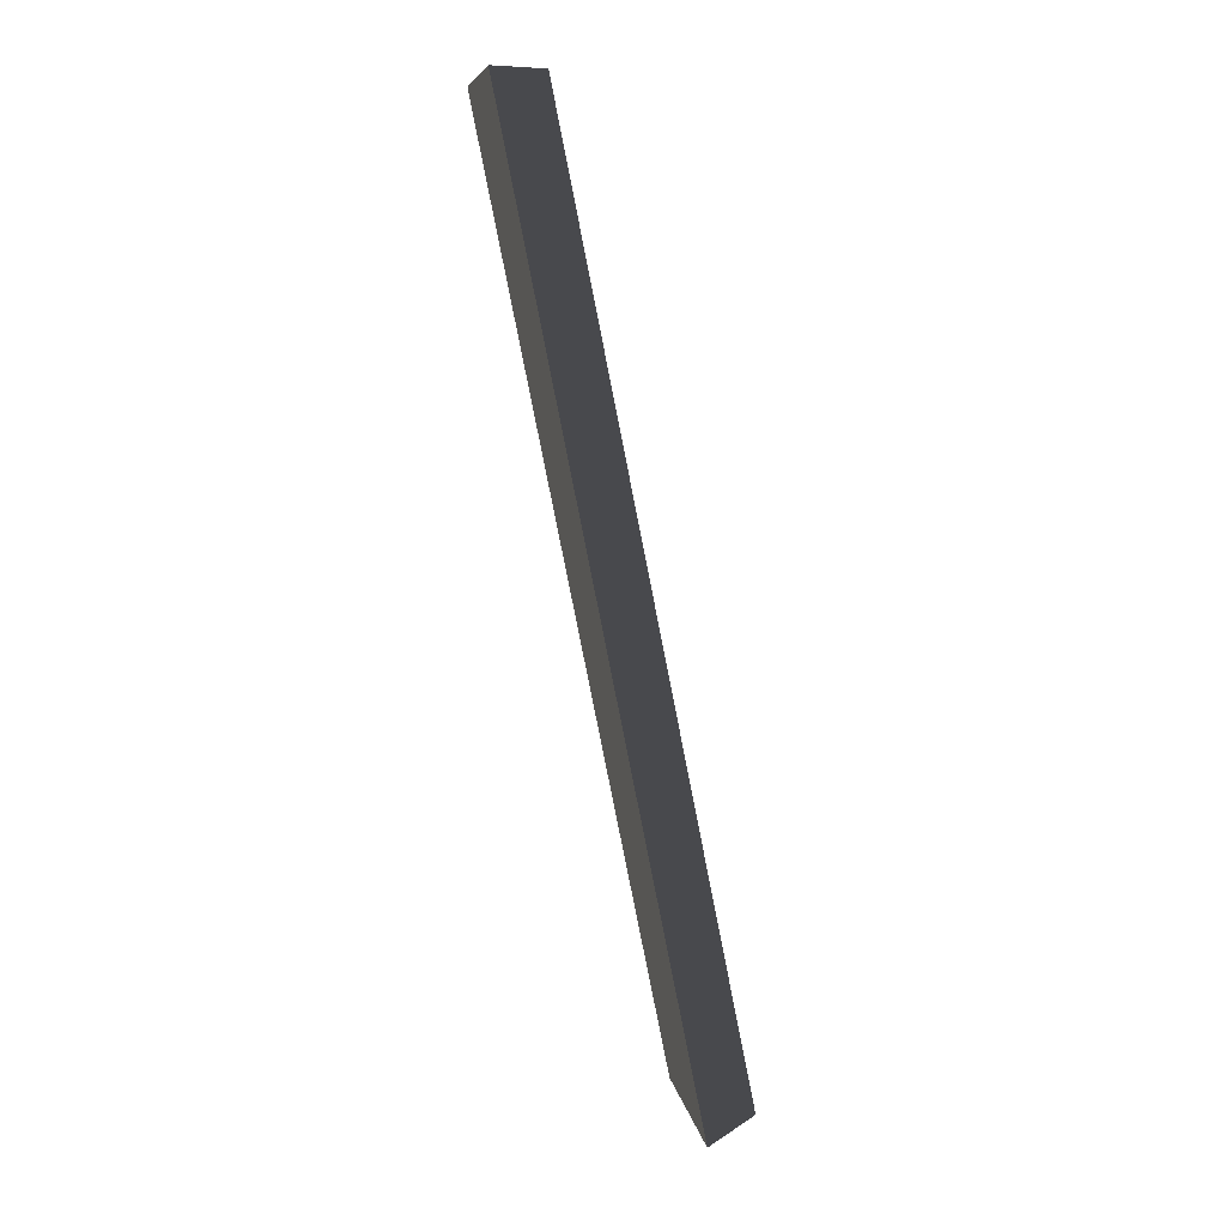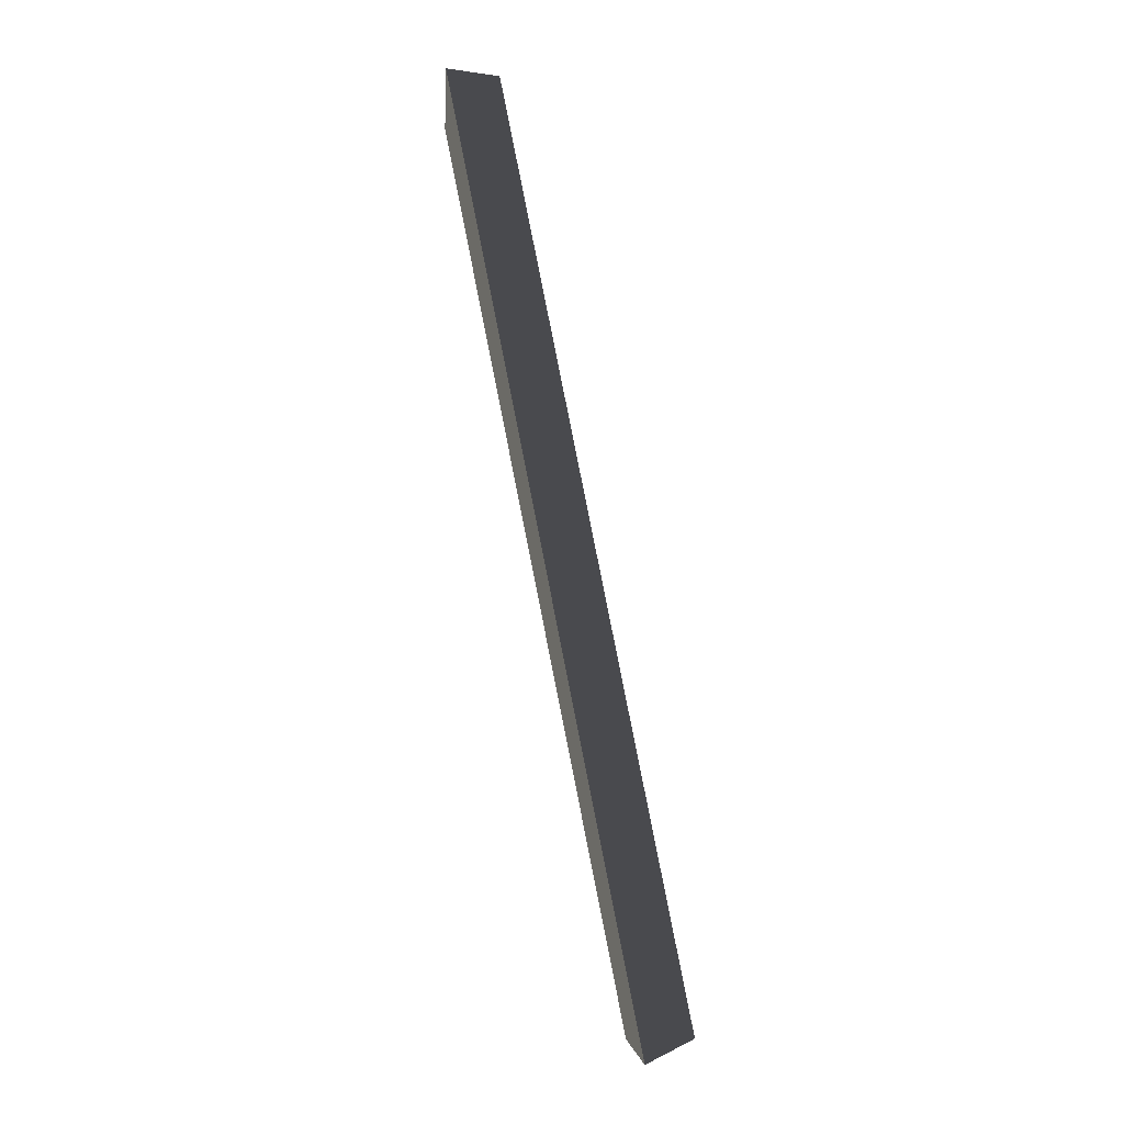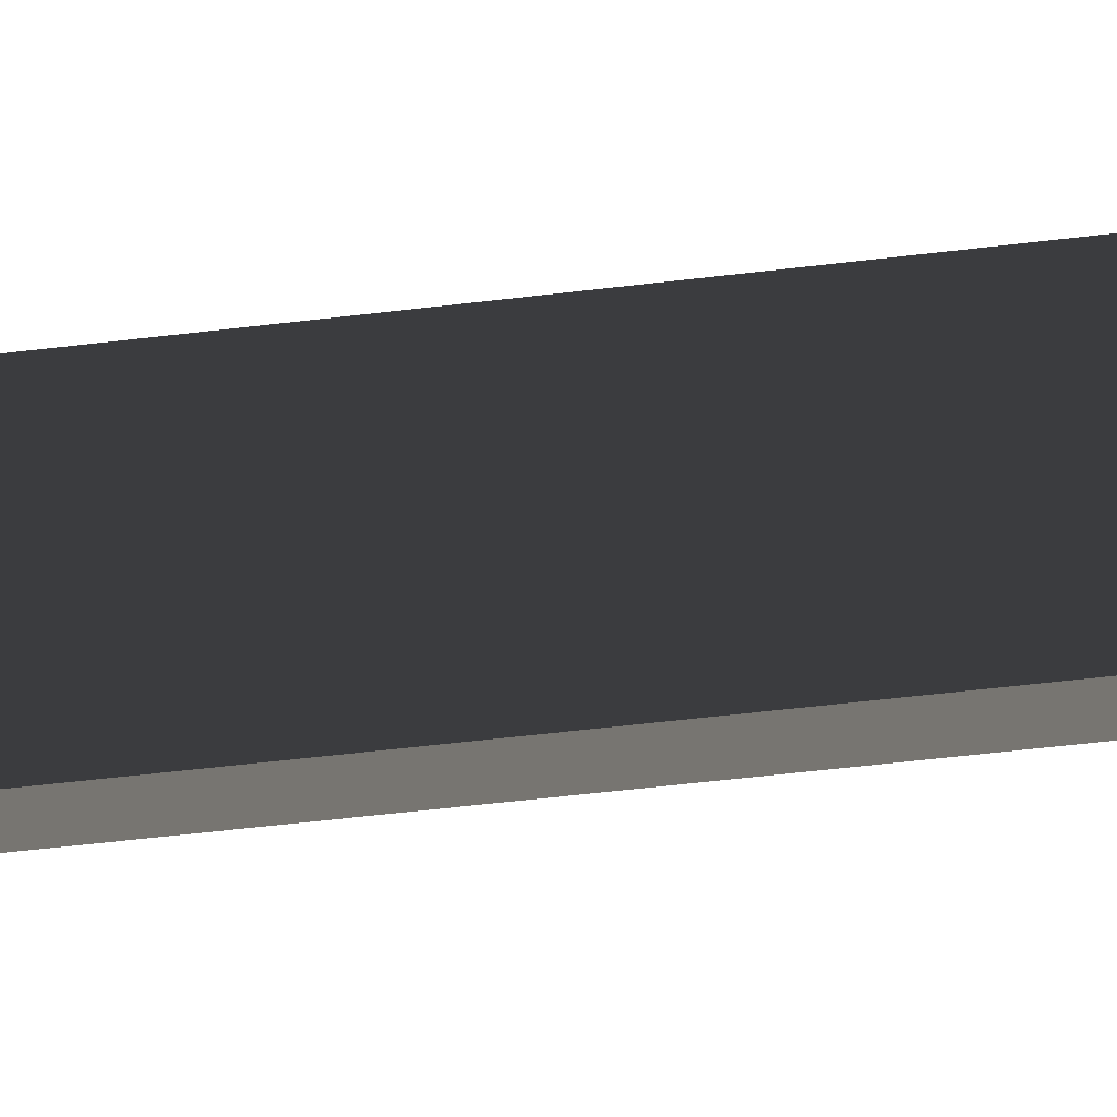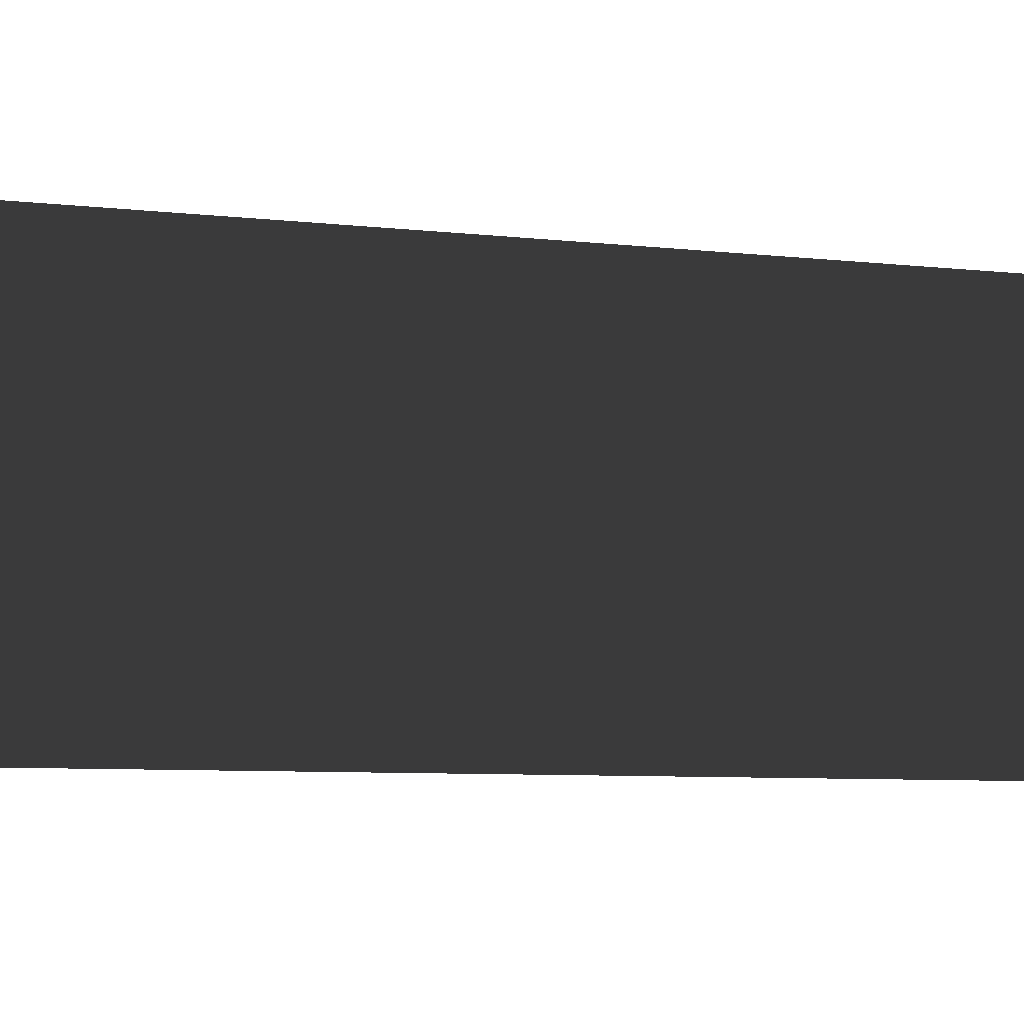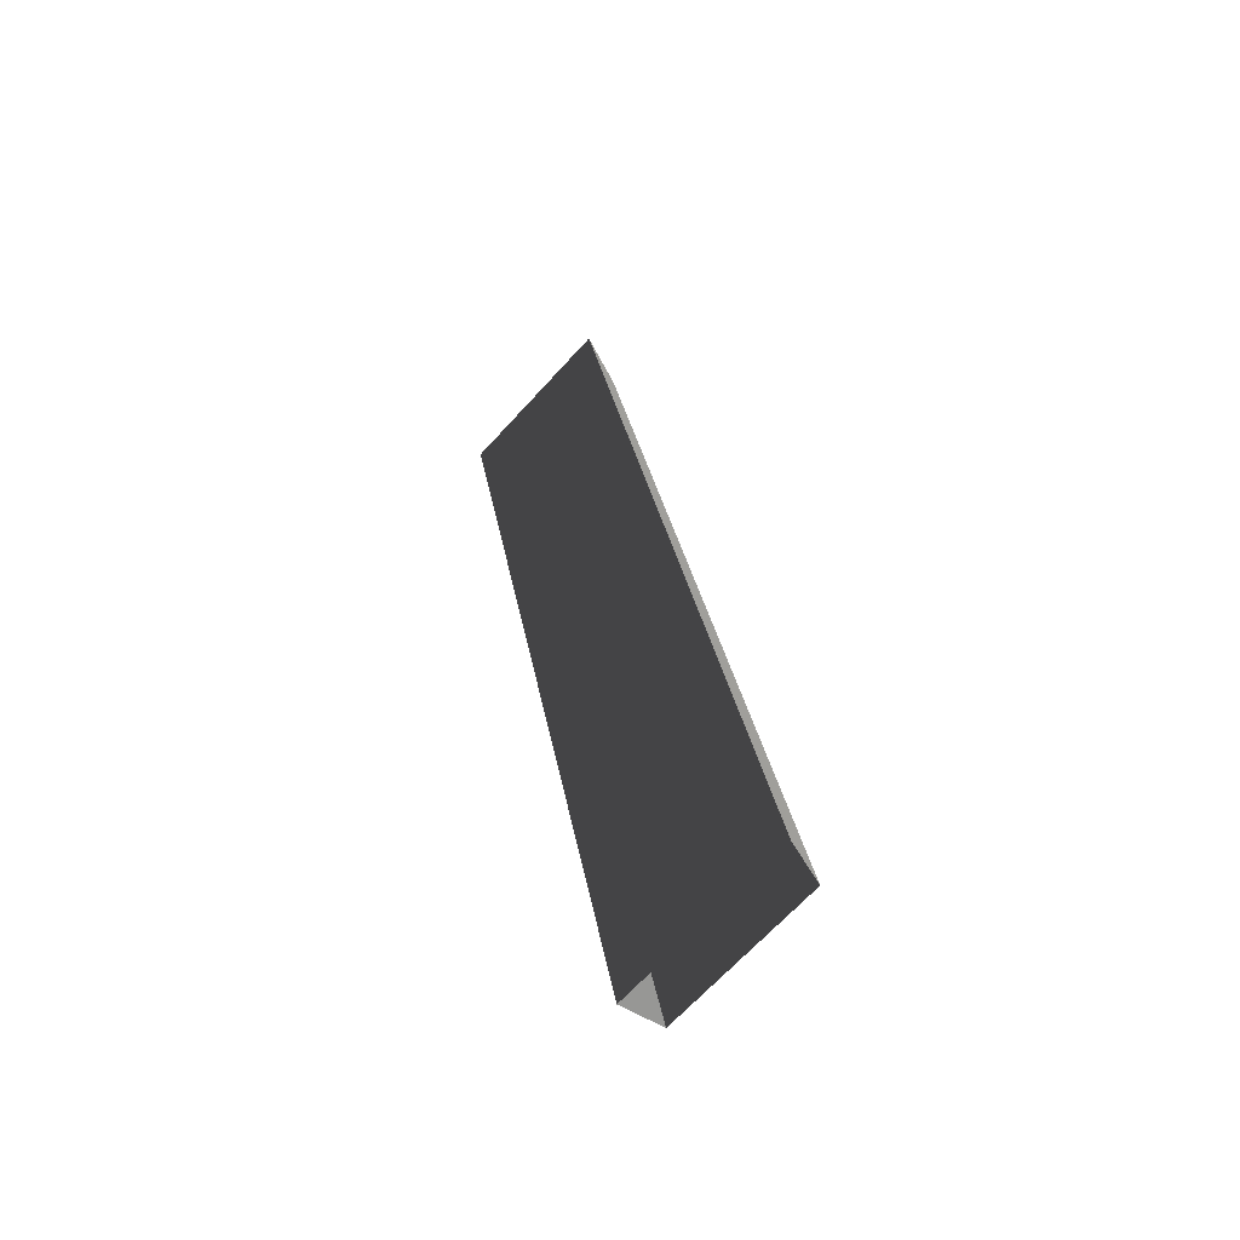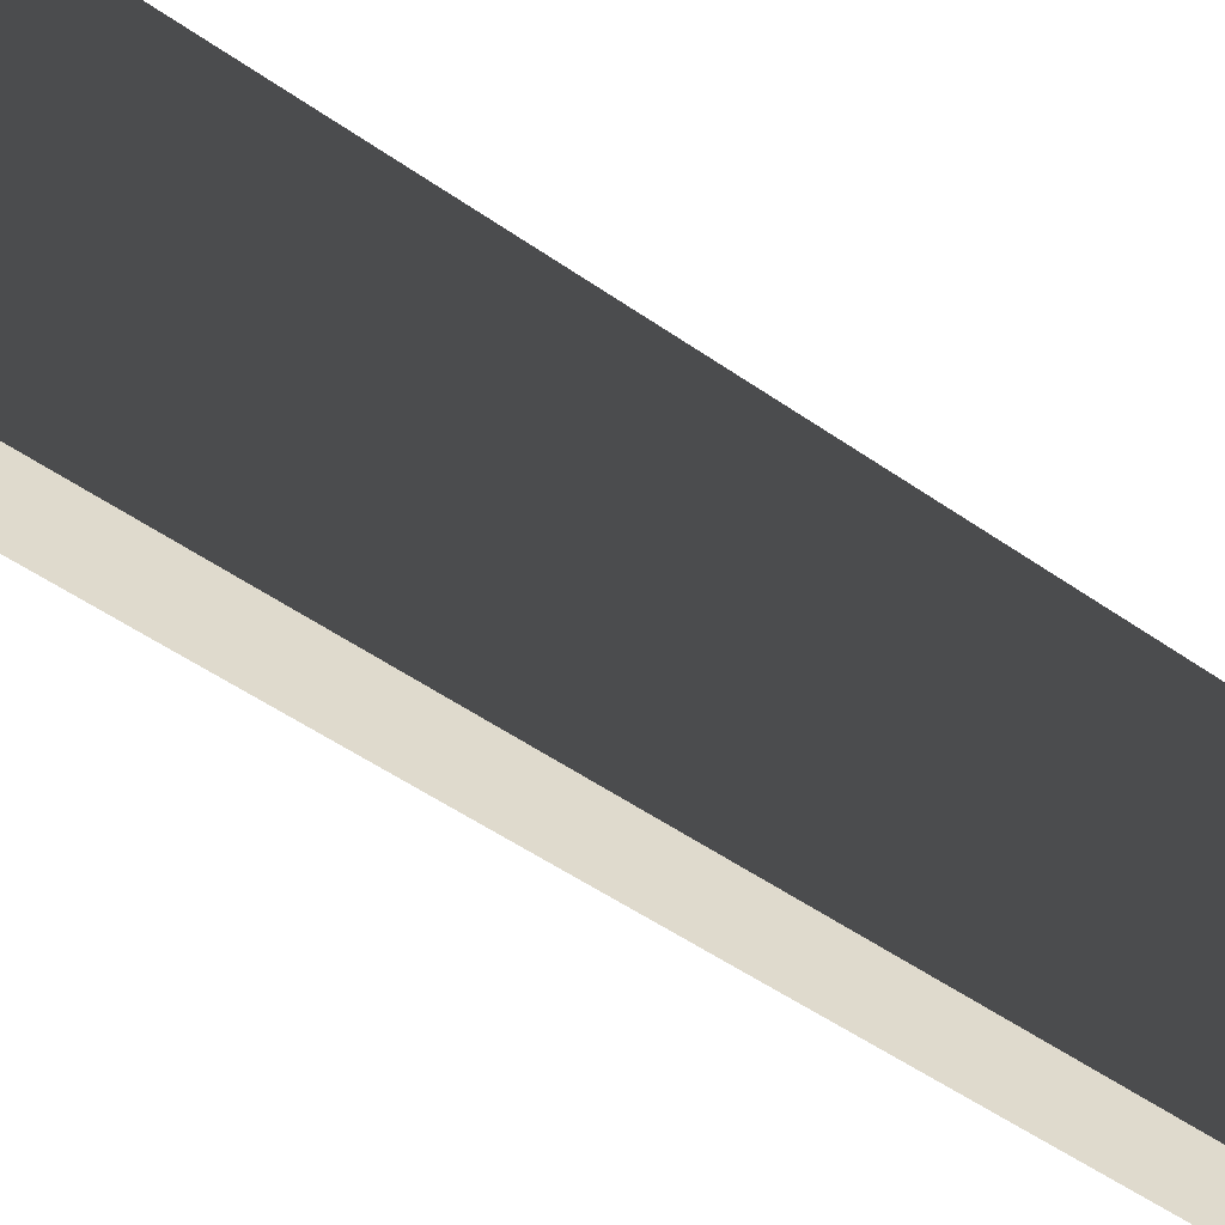
<metadata>
{"format":"obj","ext":"obj","renderer":"f3d","projection":"perspective","resolution":1024,"background":"white","views":[{"elev":8.1,"azim":170.5,"up":"+Y"},{"elev":-6.4,"azim":176.3,"up":"+Y"},{"elev":-41.1,"azim":86.5,"up":"+Z"},{"elev":-5.9,"azim":46.5,"up":"+Z"},{"elev":-68.3,"azim":137.4,"up":"+Y"},{"elev":-39.2,"azim":34.5,"up":"+Z"}]}
</metadata>
<code>
v -3.38 -10.65 1.359
v -3.38 -10.65 -2.212
v 0.7447 10.15 -1.786
v 0.7447 10.15 1.786
v 1.934 10.15 1.786
v 1.934 10.15 -2.195
v -2.286 -11.12 -2.621
v -2.286 -11.12 1.359
v -3.38 -10.65 -2.212
v -2.286 -11.12 -2.621
v 1.934 10.15 -2.195
v 0.7447 10.15 -1.786
v -2.286 -11.12 1.359
v -3.38 -10.65 1.359
v 0.7447 10.15 1.786
v 1.934 10.15 1.786
g Column_wall_1.013_33261_86
f 1 3 2
f 1 4 3
f 5 7 6
f 5 8 7
f 9 11 10
f 9 12 11
f 13 15 14
f 13 16 15

</code>
